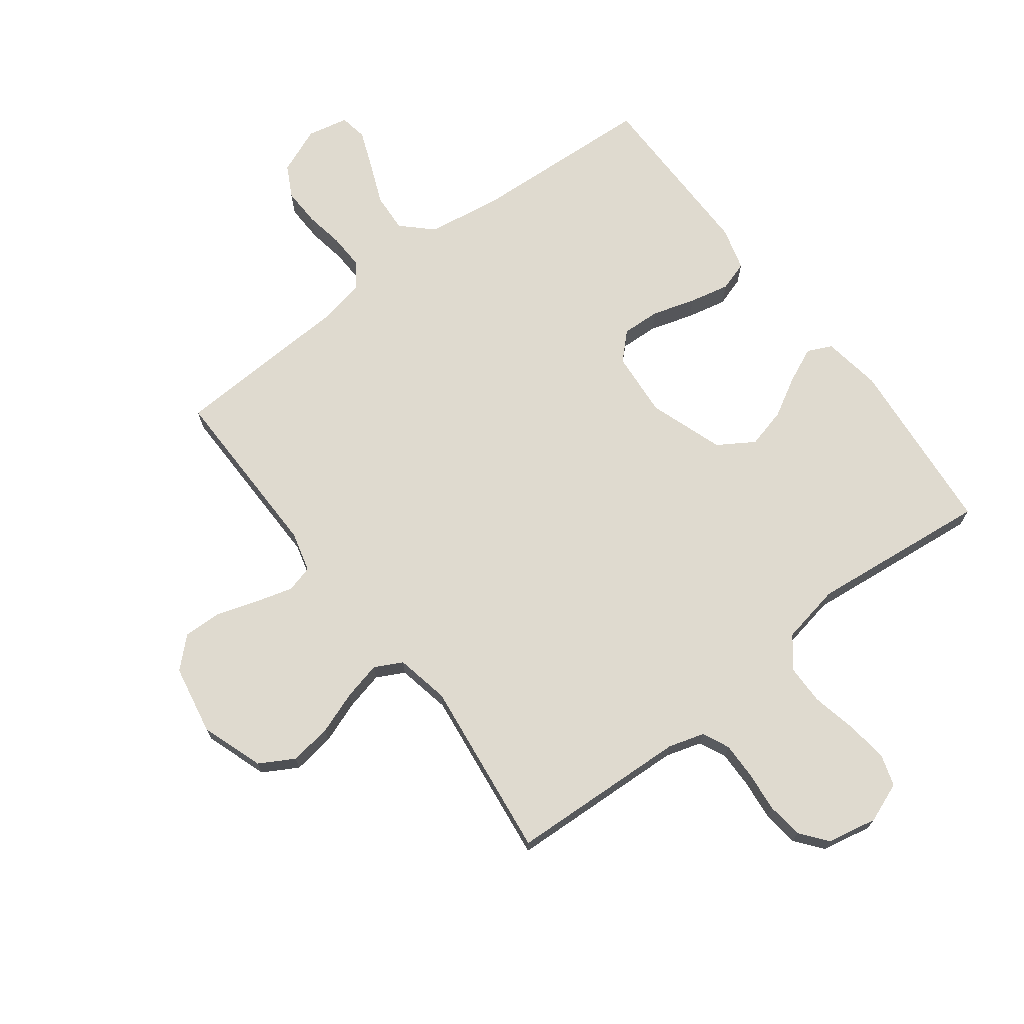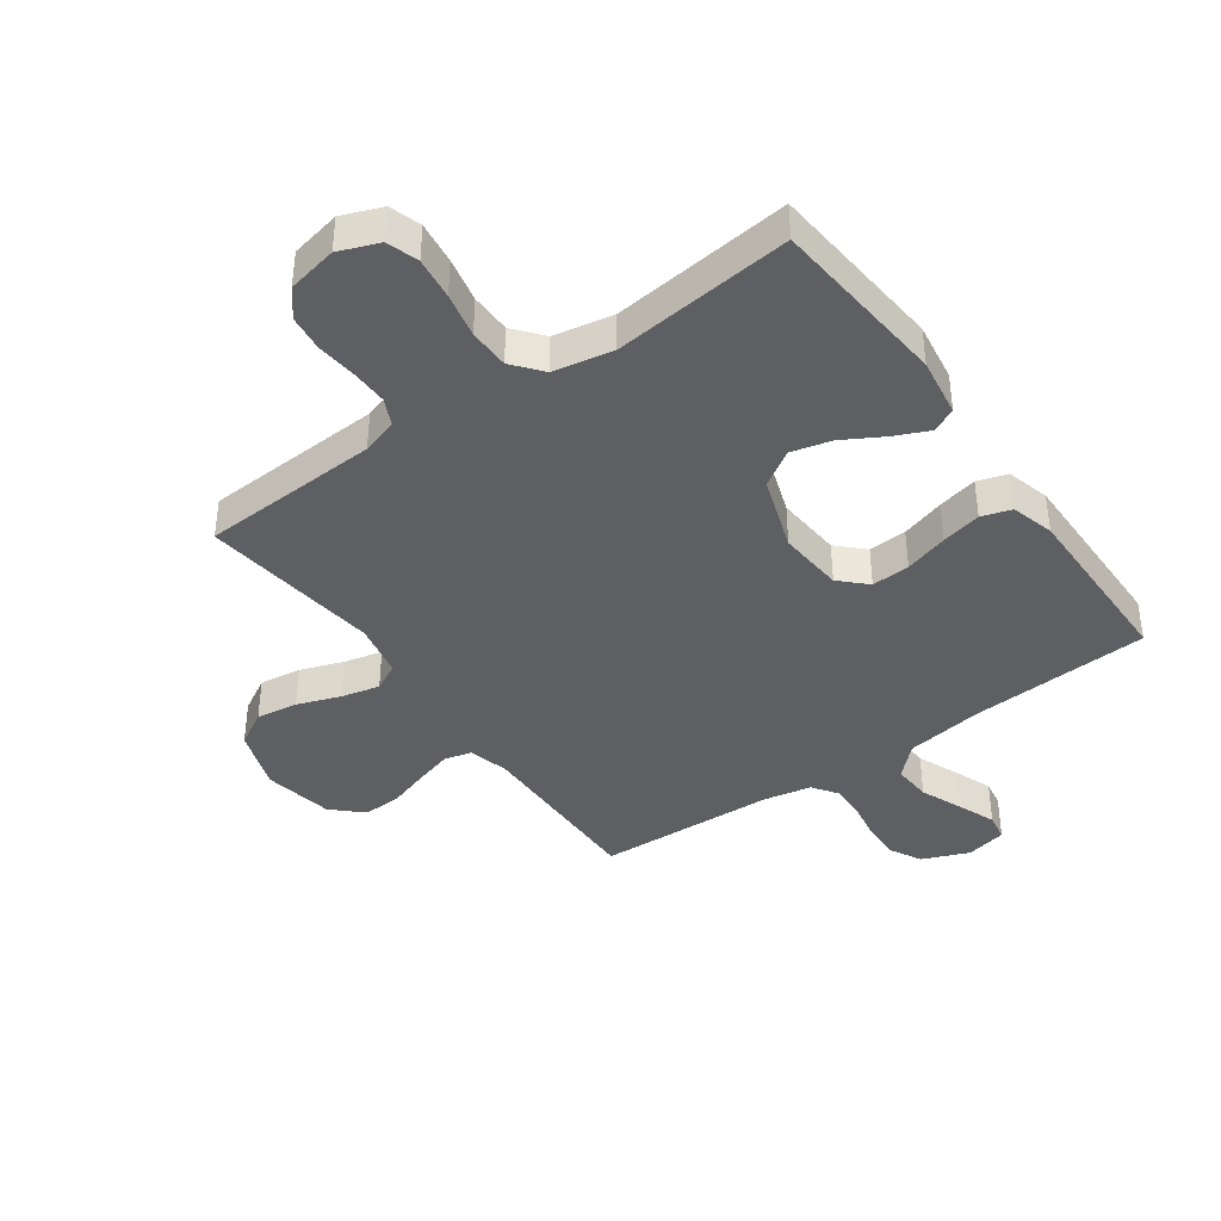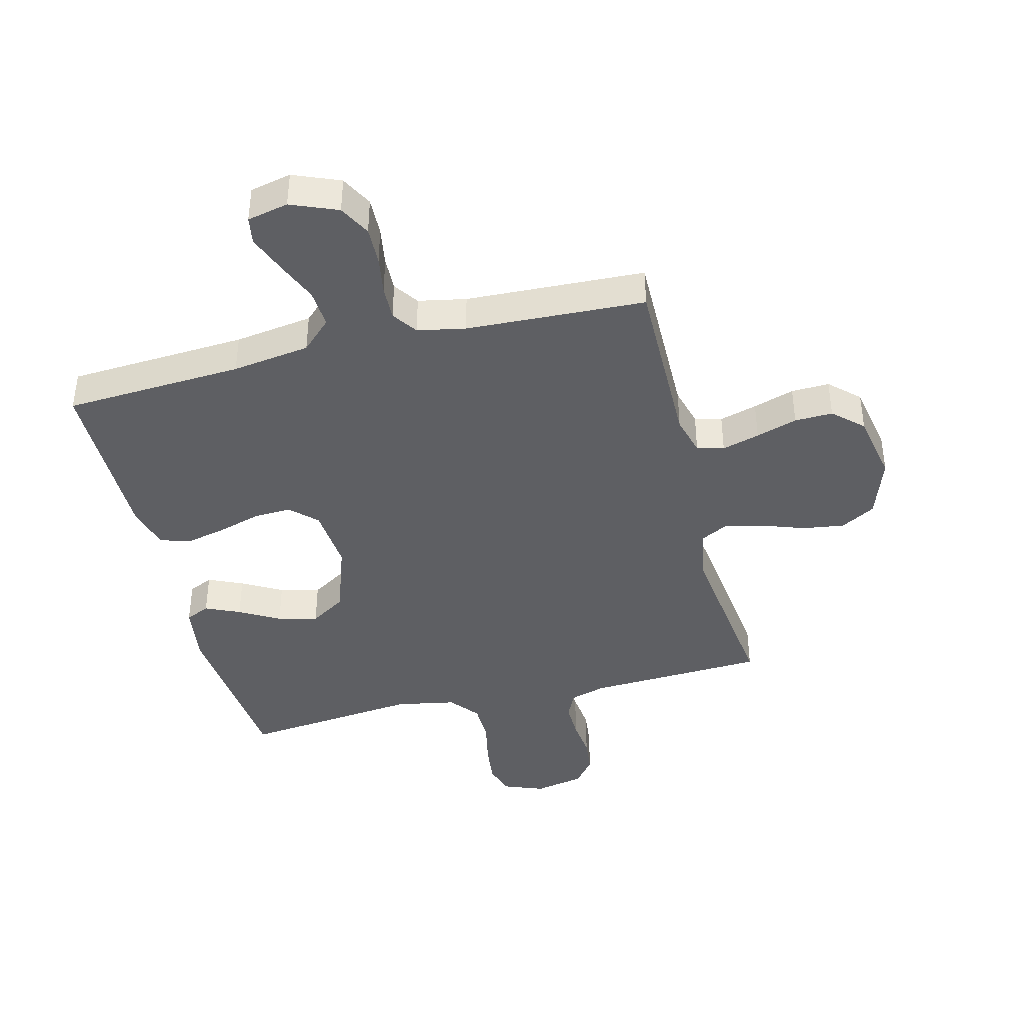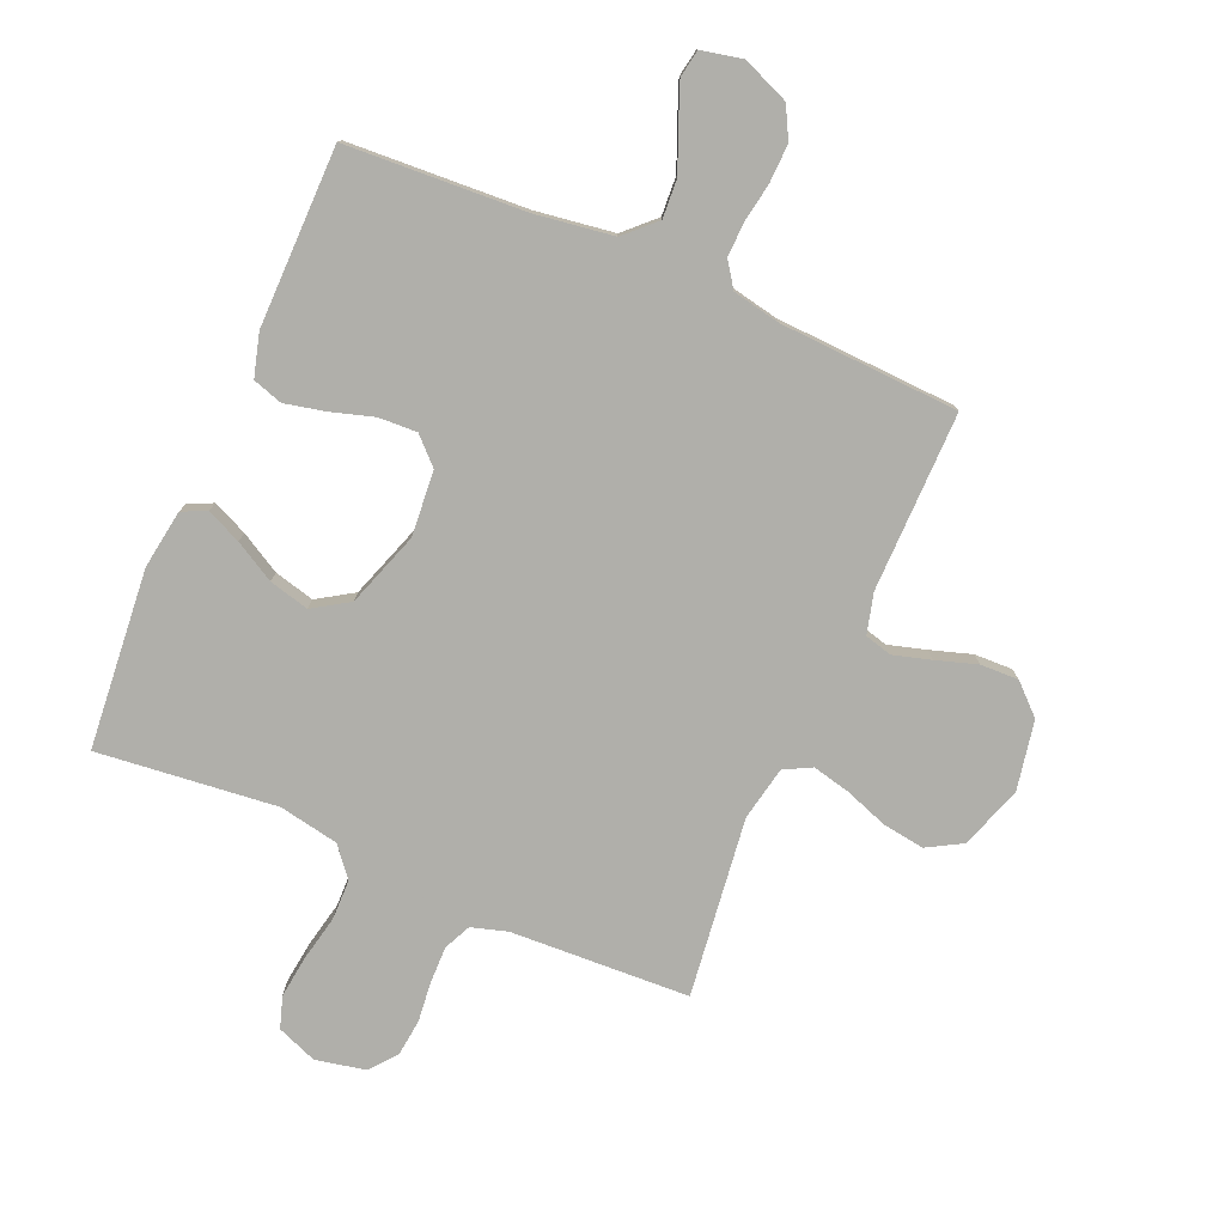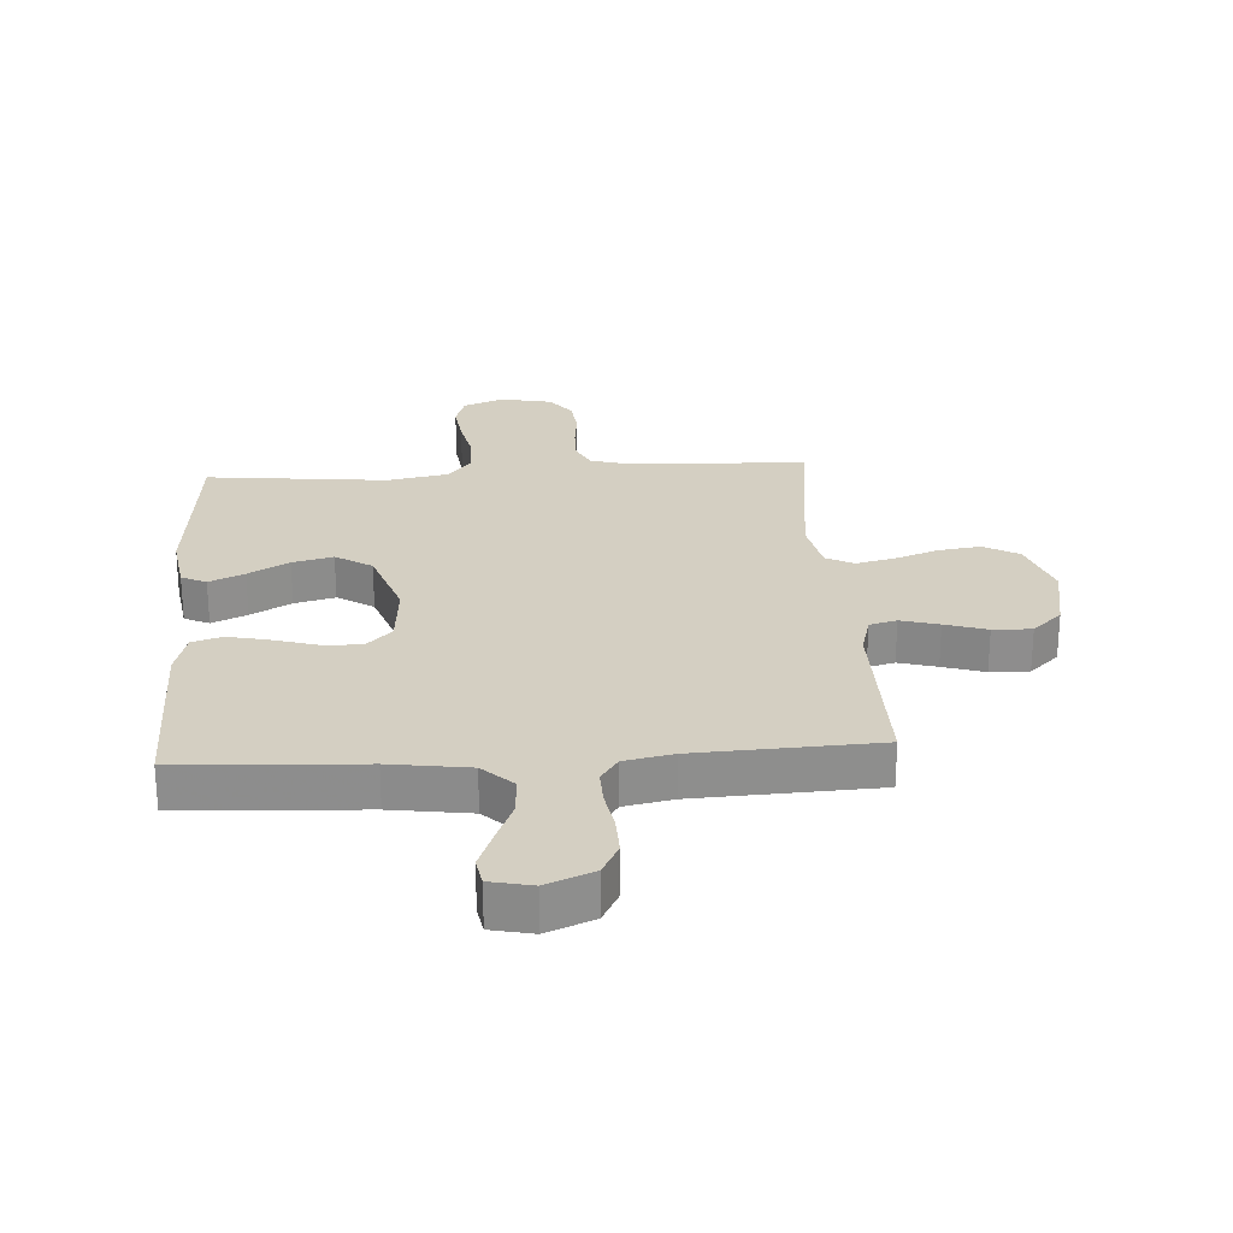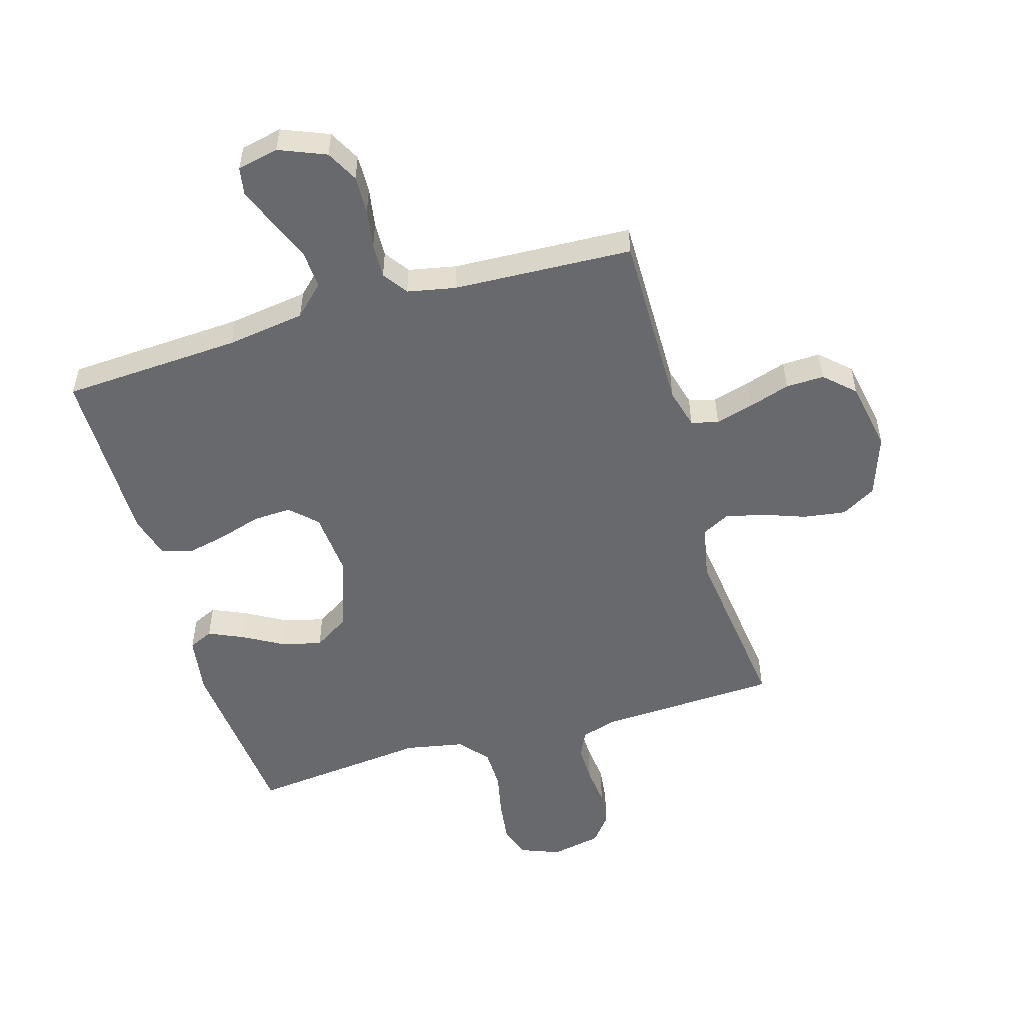
<metadata>
{"format":"obj","ext":"obj","renderer":"f3d","projection":"perspective","resolution":1024,"background":"white","views":[{"elev":70.8,"azim":-37.2,"up":"+Y"},{"elev":-40.1,"azim":35.5,"up":"+Y"},{"elev":-40.8,"azim":-165.8,"up":"+Y"},{"elev":-78.0,"azim":156.7,"up":"+Y"},{"elev":25.5,"azim":176.3,"up":"+Y"},{"elev":-52.7,"azim":-163.6,"up":"+Y"}]}
</metadata>
<code>
v 0.5 0.07 0.5
v 0.527 0.07 0.2
v 0.512 0.07 0.101
v 0.471 0.07 0.082
v 0.413 0.07 0.108
v 0.346 0.07 0.146
v 0.279 0.07 0.163
v 0.219 0.07 0.125
v 0.176 0.07 0
v 0.185 0.07 -0.11
v 0.228 0.07 -0.152
v 0.292 0.07 -0.149
v 0.365 0.07 -0.127
v 0.432 0.07 -0.112
v 0.482 0.07 -0.128
v 0.502 0.07 -0.2
v 0.5 0.07 -0.5
v 0.2 0.07 -0.517
v 0.069 0.07 -0.536
v 0.019 0.07 -0.584
v 0.023 0.07 -0.649
v 0.052 0.07 -0.719
v 0.077 0.07 -0.783
v 0.069 0.07 -0.829
v 0 0.07 -0.844
v -0.078 0.07 -0.812
v -0.106 0.07 -0.759
v -0.104 0.07 -0.695
v -0.093 0.07 -0.63
v -0.091 0.07 -0.572
v -0.12 0.07 -0.53
v -0.2 0.07 -0.514
v -0.5 0.07 -0.5
v -0.497 0.07 -0.2
v -0.515 0.07 -0.133
v -0.56 0.07 -0.121
v -0.623 0.07 -0.139
v -0.692 0.07 -0.161
v -0.756 0.07 -0.163
v -0.805 0.07 -0.117
v -0.827 0.07 0
v -0.791 0.07 0.104
v -0.733 0.07 0.137
v -0.663 0.07 0.127
v -0.591 0.07 0.101
v -0.527 0.07 0.086
v -0.481 0.07 0.11
v -0.463 0.07 0.2
v -0.5 0.07 0.5
v -0.2 0.07 0.514
v -0.14 0.07 0.532
v -0.119 0.07 0.577
v -0.12 0.07 0.639
v -0.127 0.07 0.706
v -0.12 0.07 0.767
v -0.084 0.07 0.812
v 0 0.07 0.829
v 0.067 0.07 0.803
v 0.084 0.07 0.75
v 0.075 0.07 0.679
v 0.059 0.07 0.604
v 0.06 0.07 0.536
v 0.1 0.07 0.487
v 0.2 0.07 0.468
v 0.5 0 0.5
v 0.527 0 0.2
v 0.512 0 0.101
v 0.471 0 0.082
v 0.413 0 0.108
v 0.346 0 0.146
v 0.279 0 0.163
v 0.219 0 0.125
v 0.176 0 0
v 0.185 0 -0.11
v 0.228 0 -0.152
v 0.292 0 -0.149
v 0.365 0 -0.127
v 0.432 0 -0.112
v 0.482 0 -0.128
v 0.502 0 -0.2
v 0.5 0 -0.5
v 0.2 0 -0.517
v 0.069 0 -0.536
v 0.019 0 -0.584
v 0.023 0 -0.649
v 0.052 0 -0.719
v 0.077 0 -0.783
v 0.069 0 -0.829
v 0 0 -0.844
v -0.078 0 -0.812
v -0.106 0 -0.759
v -0.104 0 -0.695
v -0.093 0 -0.63
v -0.091 0 -0.572
v -0.12 0 -0.53
v -0.2 0 -0.514
v -0.5 0 -0.5
v -0.497 0 -0.2
v -0.515 0 -0.133
v -0.56 0 -0.121
v -0.623 0 -0.139
v -0.692 0 -0.161
v -0.756 0 -0.163
v -0.805 0 -0.117
v -0.827 0 0
v -0.791 0 0.104
v -0.733 0 0.137
v -0.663 0 0.127
v -0.591 0 0.101
v -0.527 0 0.086
v -0.481 0 0.11
v -0.463 0 0.2
v -0.5 0 0.5
v -0.2 0 0.514
v -0.14 0 0.532
v -0.119 0 0.577
v -0.12 0 0.639
v -0.127 0 0.706
v -0.12 0 0.767
v -0.084 0 0.812
v 0 0 0.829
v 0.067 0 0.803
v 0.084 0 0.75
v 0.075 0 0.679
v 0.059 0 0.604
v 0.06 0 0.536
v 0.1 0 0.487
v 0.2 0 0.468
f 59 60 61
f 58 59 61
f 57 58 61
f 56 57 61
f 55 56 61
f 54 55 61
f 53 54 61
f 52 53 61 62
f 51 52 62 63
f 48 49 50
f 51 63 64
f 50 51 64
f 48 50 64
f 47 48 64
f 43 44 45
f 42 43 45
f 41 42 45
f 40 41 45
f 39 40 45
f 38 39 45
f 37 38 45
f 36 37 45 46
f 35 36 46 47
f 32 33 34
f 35 47 64
f 34 35 64
f 32 34 64
f 31 32 64
f 27 28 29
f 26 27 29
f 25 26 29
f 24 25 29
f 23 24 29
f 22 23 29
f 21 22 29
f 20 21 29 30
f 30 31 64
f 20 30 64
f 19 20 64
f 16 17 18
f 15 16 18
f 14 15 18
f 13 14 18
f 12 13 18
f 11 12 18 19
f 4 5 6
f 3 4 6
f 2 3 6
f 1 2 6
f 64 1 6
f 64 6 7
f 10 11 19
f 9 10 19
f 9 19 64
f 8 9 64
f 7 8 64
f 125 124 123
f 125 123 122
f 125 122 121
f 125 121 120
f 125 120 119
f 125 119 118
f 125 118 117
f 126 125 117 116
f 127 126 116 115
f 114 113 112
f 128 127 115
f 128 115 114
f 128 114 112
f 128 112 111
f 109 108 107
f 109 107 106
f 109 106 105
f 109 105 104
f 109 104 103
f 109 103 102
f 109 102 101
f 110 109 101 100
f 111 110 100 99
f 98 97 96
f 128 111 99
f 128 99 98
f 128 98 96
f 128 96 95
f 93 92 91
f 93 91 90
f 93 90 89
f 93 89 88
f 93 88 87
f 93 87 86
f 93 86 85
f 94 93 85 84
f 128 95 94
f 128 94 84
f 128 84 83
f 82 81 80
f 82 80 79
f 82 79 78
f 82 78 77
f 82 77 76
f 83 82 76 75
f 70 69 68
f 70 68 67
f 70 67 66
f 70 66 65
f 70 65 128
f 71 70 128
f 83 75 74
f 83 74 73
f 128 83 73
f 128 73 72
f 128 72 71
f 1 65 66 2
f 2 66 67 3
f 3 67 68 4
f 4 68 69 5
f 5 69 70 6
f 6 70 71 7
f 7 71 72 8
f 8 72 73 9
f 9 73 74 10
f 10 74 75 11
f 11 75 76 12
f 12 76 77 13
f 13 77 78 14
f 14 78 79 15
f 15 79 80 16
f 16 80 81 17
f 17 81 82 18
f 18 82 83 19
f 19 83 84 20
f 20 84 85 21
f 21 85 86 22
f 22 86 87 23
f 23 87 88 24
f 24 88 89 25
f 25 89 90 26
f 26 90 91 27
f 27 91 92 28
f 28 92 93 29
f 29 93 94 30
f 30 94 95 31
f 31 95 96 32
f 32 96 97 33
f 33 97 98 34
f 34 98 99 35
f 35 99 100 36
f 36 100 101 37
f 37 101 102 38
f 38 102 103 39
f 39 103 104 40
f 40 104 105 41
f 41 105 106 42
f 42 106 107 43
f 43 107 108 44
f 44 108 109 45
f 45 109 110 46
f 46 110 111 47
f 47 111 112 48
f 48 112 113 49
f 49 113 114 50
f 50 114 115 51
f 51 115 116 52
f 52 116 117 53
f 53 117 118 54
f 54 118 119 55
f 55 119 120 56
f 56 120 121 57
f 57 121 122 58
f 58 122 123 59
f 59 123 124 60
f 60 124 125 61
f 61 125 126 62
f 62 126 127 63
f 63 127 128 64
f 64 128 65 1

</code>
